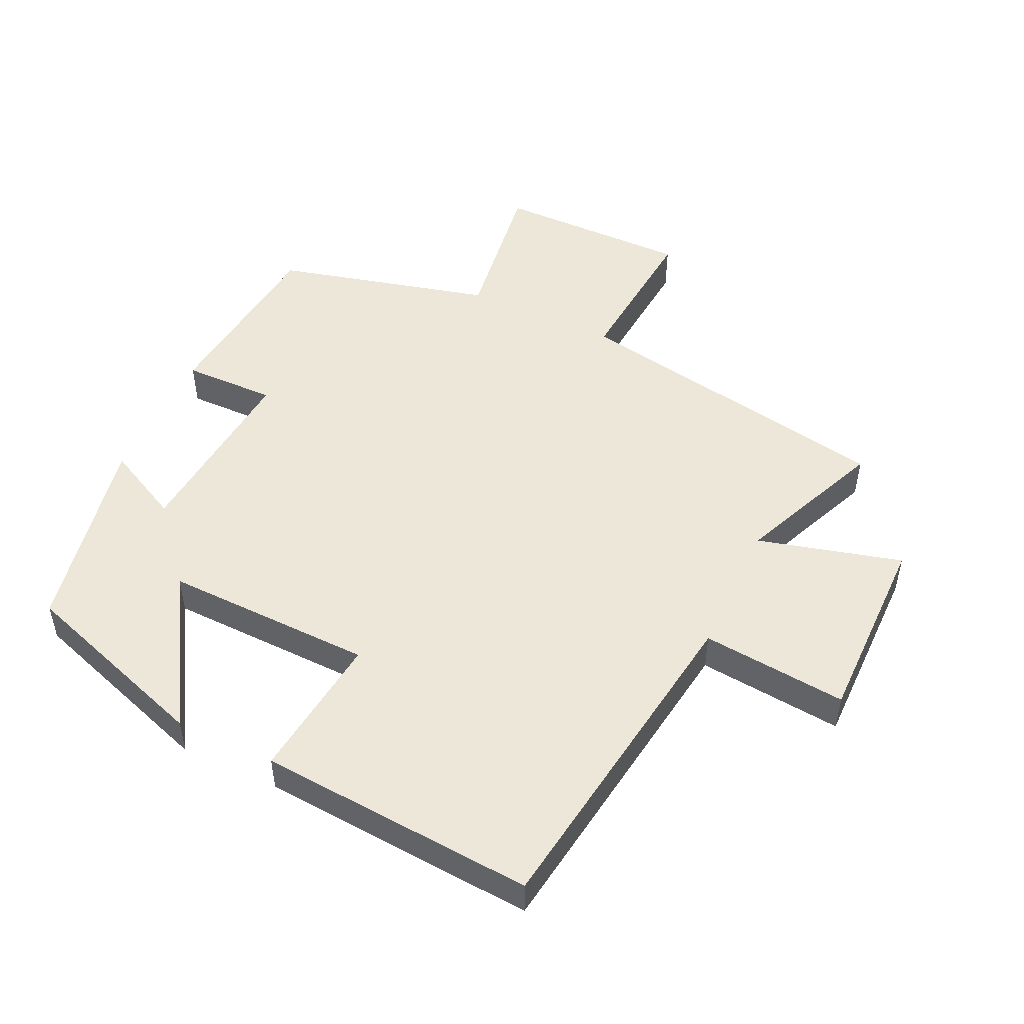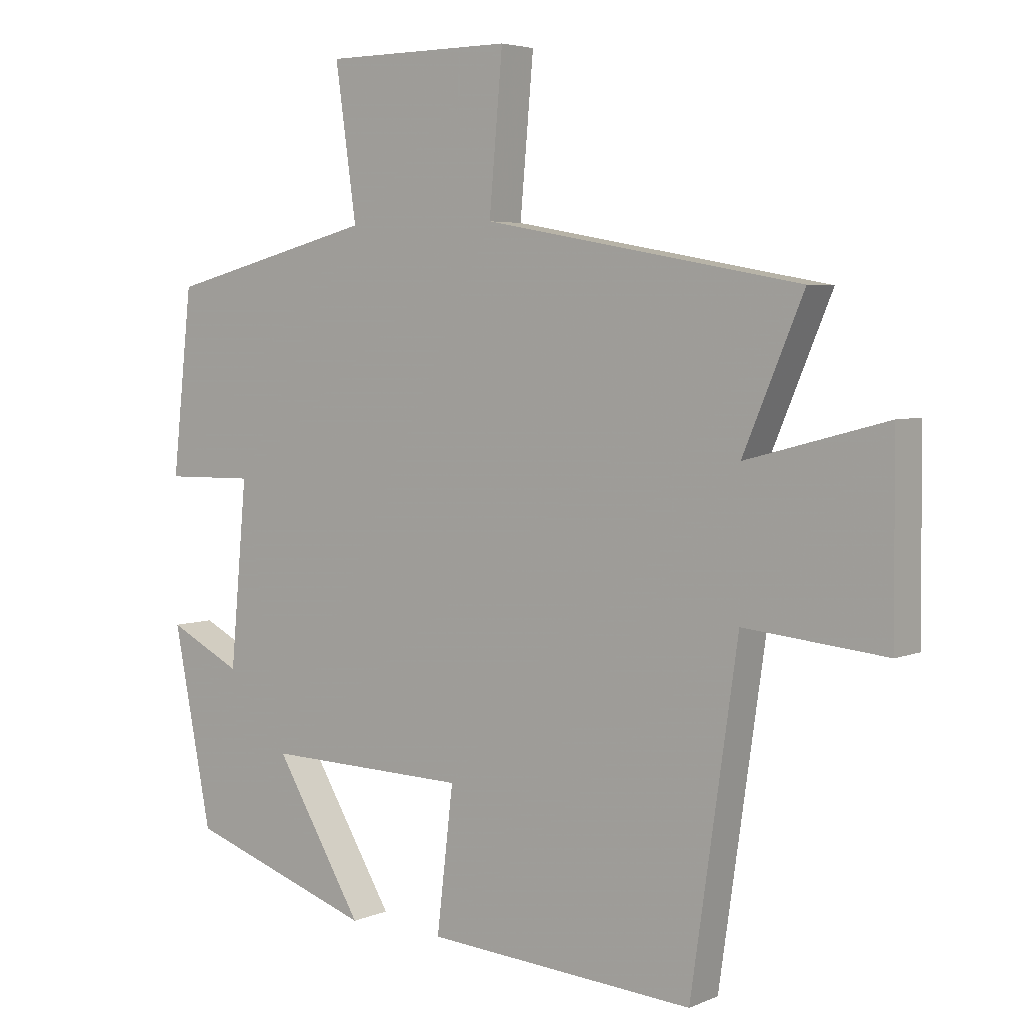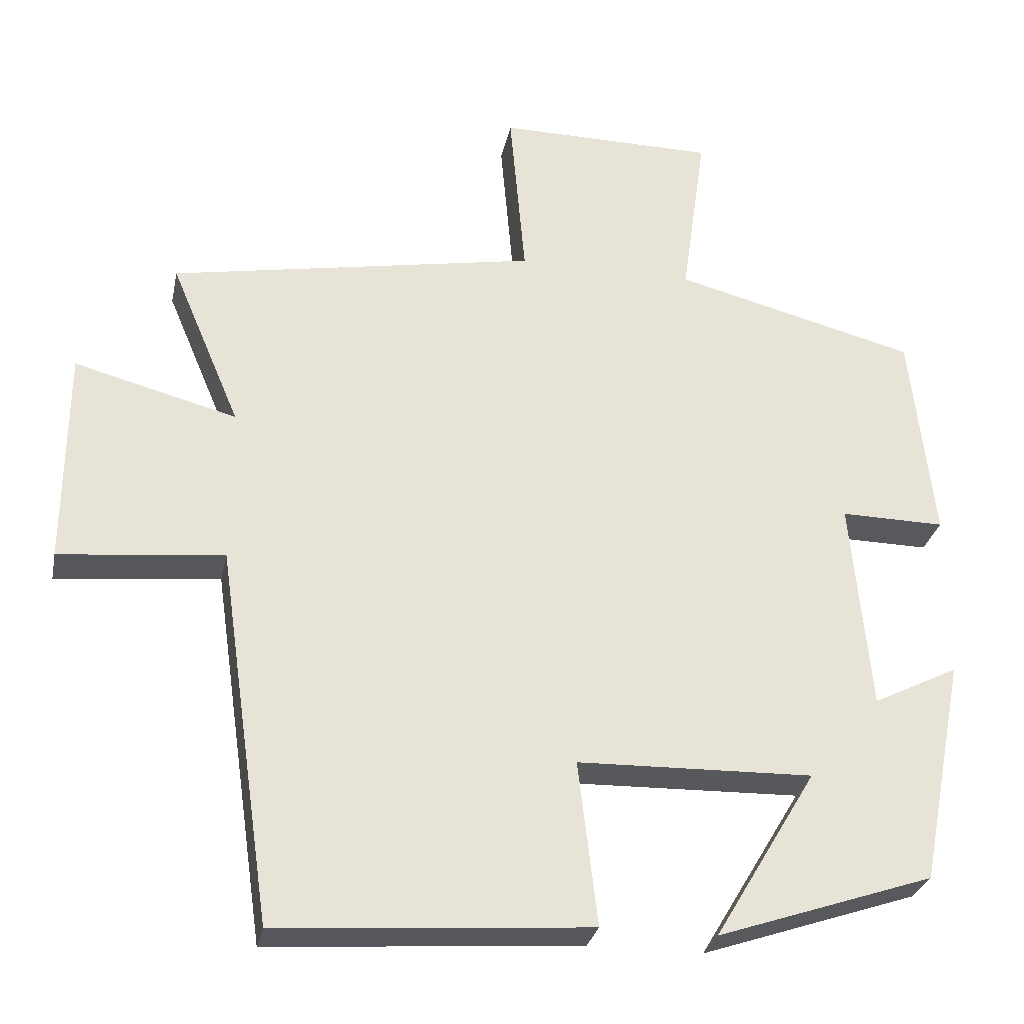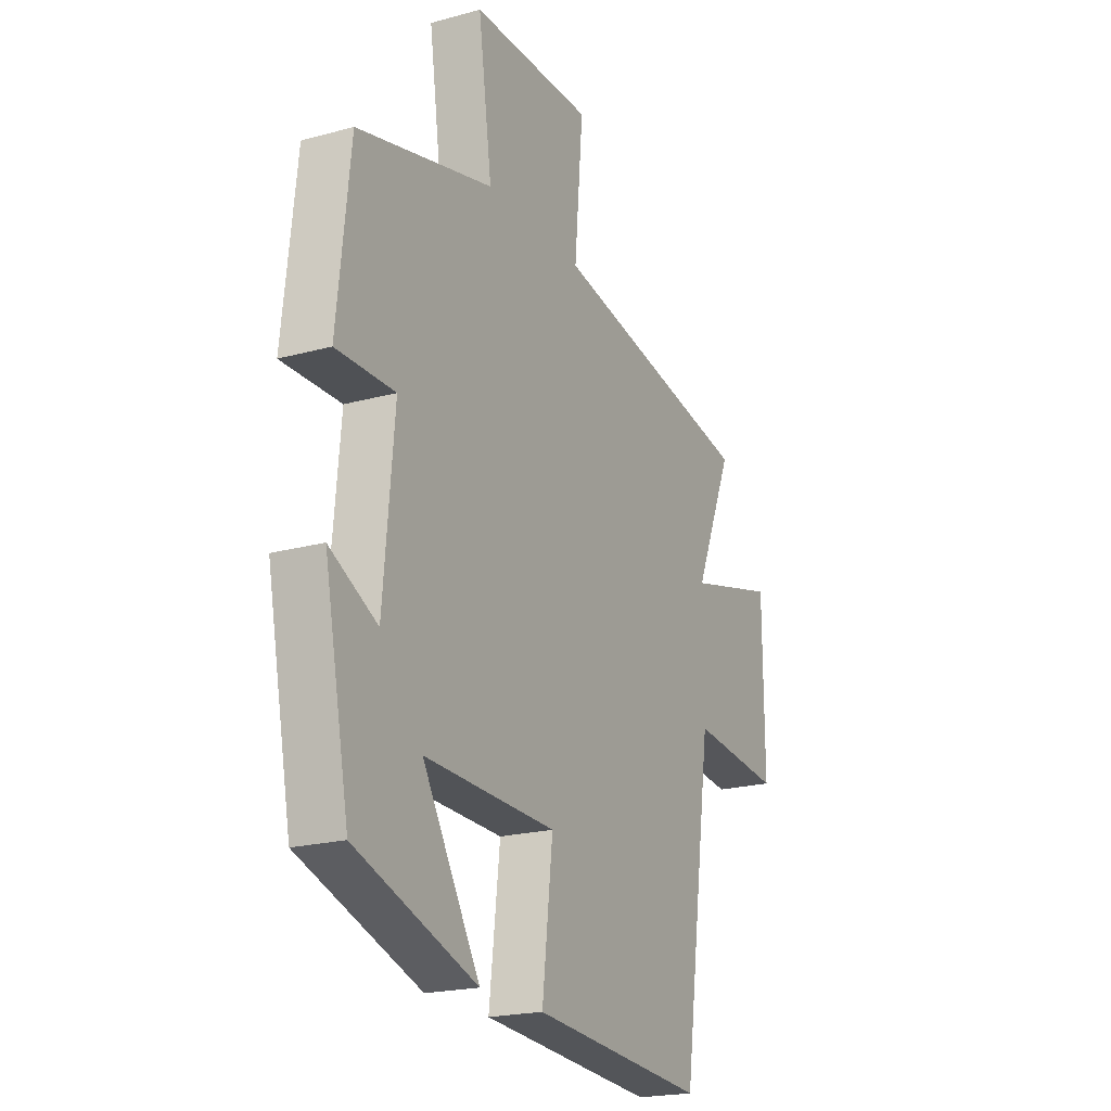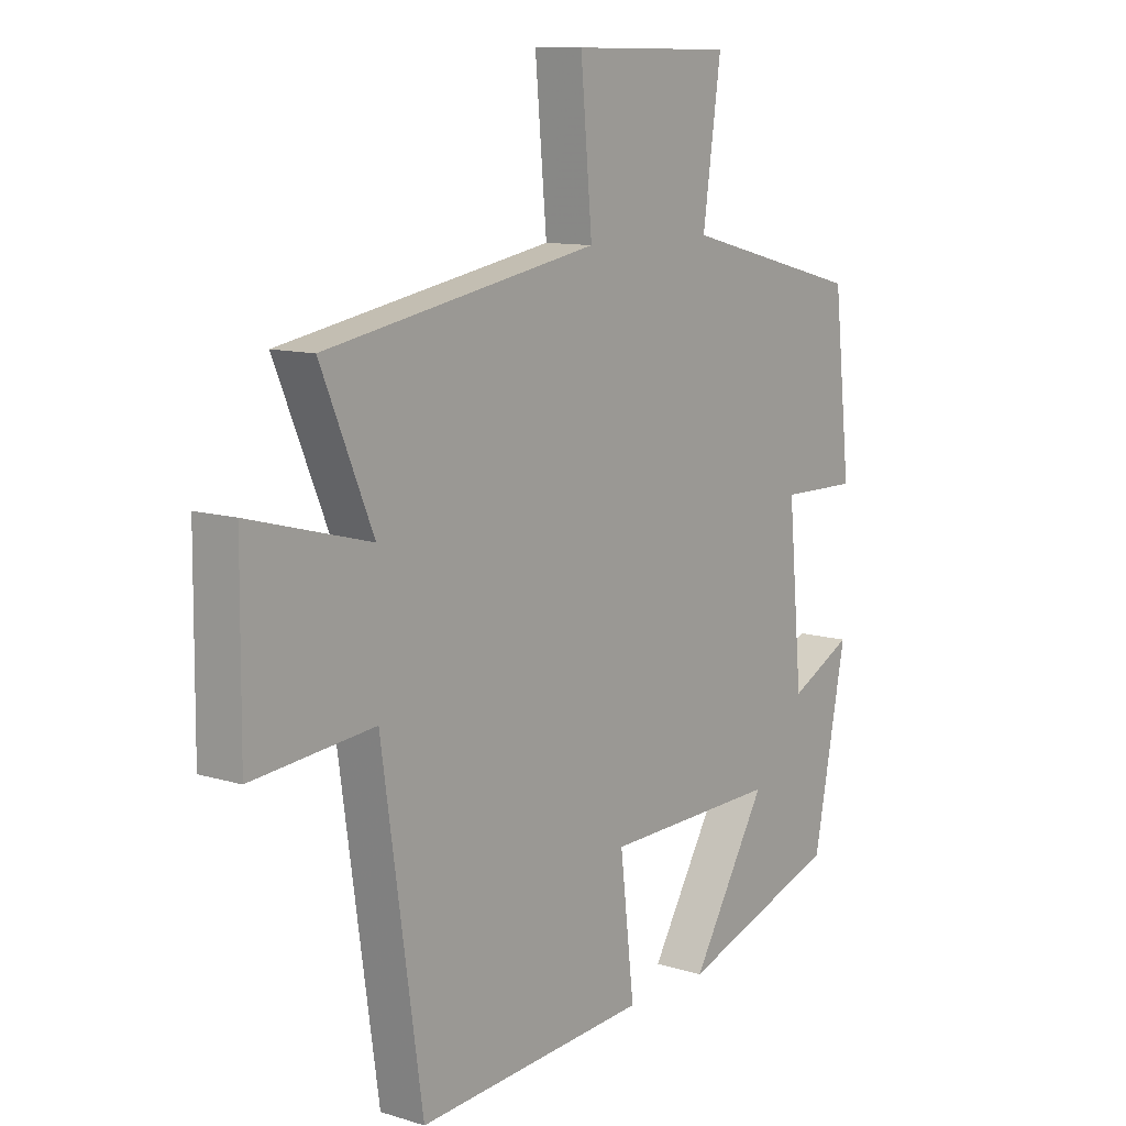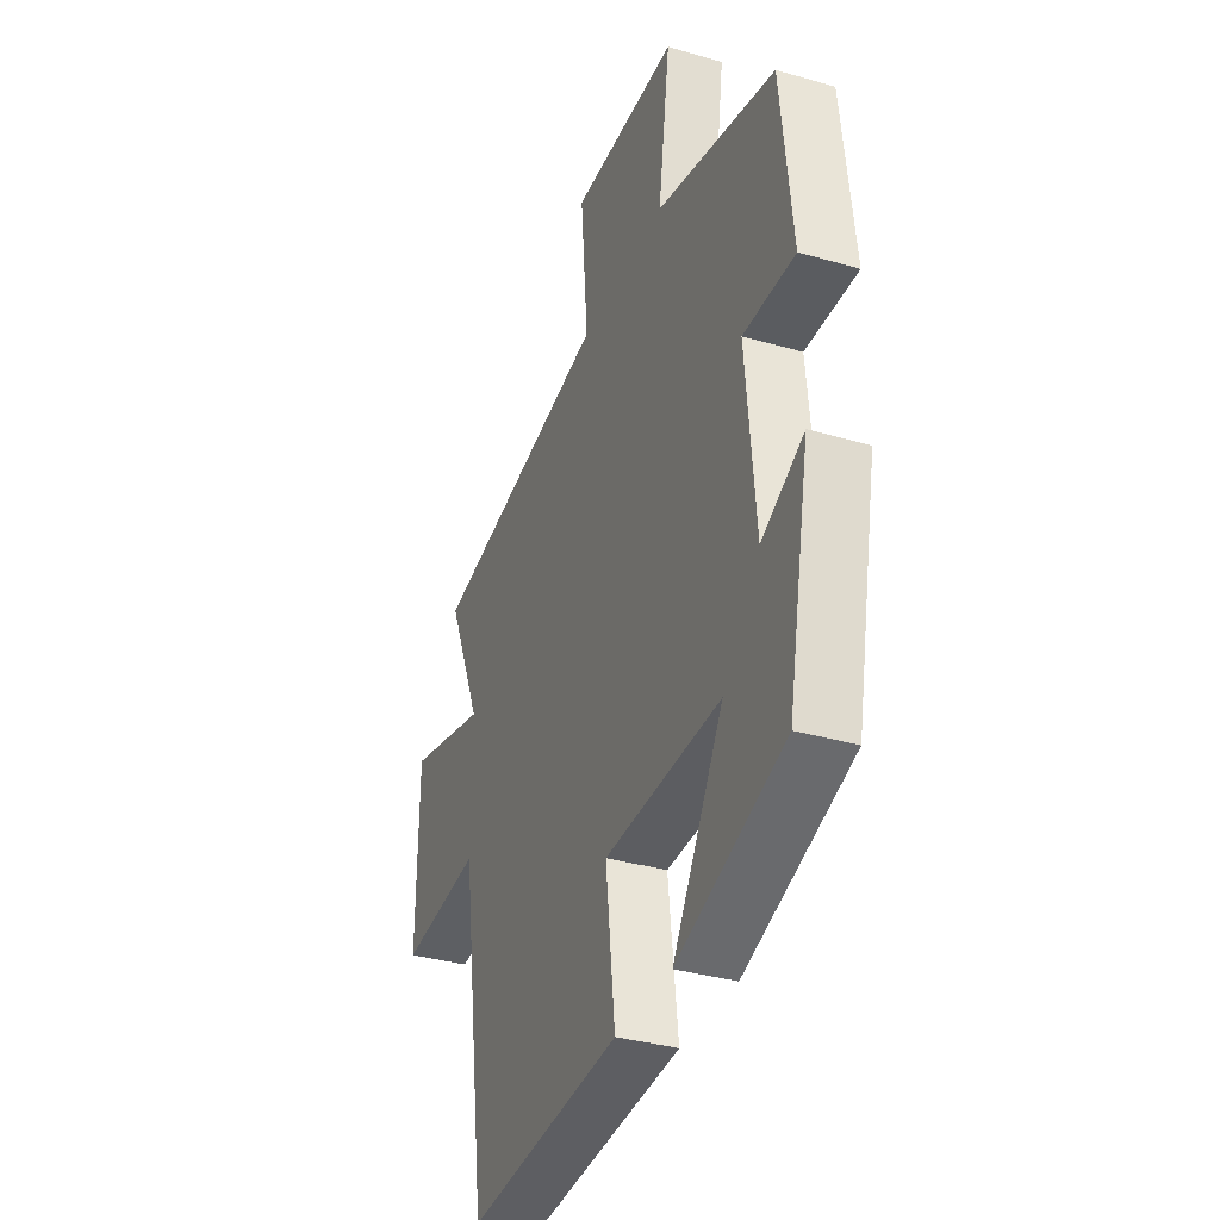
<metadata>
{"format":"obj","ext":"obj","renderer":"f3d","projection":"perspective","resolution":1024,"background":"white","views":[{"elev":50.0,"azim":-154.9,"up":"+Y"},{"elev":4.4,"azim":-143.0,"up":"+Z"},{"elev":-29.0,"azim":-11.5,"up":"+Z"},{"elev":-20.7,"azim":116.4,"up":"+Z"},{"elev":10.6,"azim":-52.3,"up":"+Z"},{"elev":-35.1,"azim":68.9,"up":"+Z"}]}
</metadata>
<code>
v -0.594 0.07 0.41
v -0.099 0.07 0.5
v -0.12 0.07 0.737
v 0.174 0.07 0.735
v 0.141 0.07 0.5
v 0.469 0.07 0.416
v 0.5 0.07 0.131
v 0.359 0.07 0.133
v 0.385 0.07 -0.153
v 0.5 0.07 -0.095
v 0.44 0.07 -0.401
v 0.148 0.07 -0.5
v 0.286 0.07 -0.27
v -0.032 0.07 -0.278
v -0.006 0.07 -0.5
v -0.427 0.07 -0.531
v -0.5 0.07 -0.024
v -0.721 0.07 -0.046
v -0.719 0.07 0.246
v -0.5 0.07 0.188
v -0.594 0 0.41
v -0.099 0 0.5
v -0.12 0 0.737
v 0.174 0 0.735
v 0.141 0 0.5
v 0.469 0 0.416
v 0.5 0 0.131
v 0.359 0 0.133
v 0.385 0 -0.153
v 0.5 0 -0.095
v 0.44 0 -0.401
v 0.148 0 -0.5
v 0.286 0 -0.27
v -0.032 0 -0.278
v -0.006 0 -0.5
v -0.427 0 -0.531
v -0.5 0 -0.024
v -0.721 0 -0.046
v -0.719 0 0.246
v -0.5 0 0.188
f 17 18 19 20
f 15 16 17 20
f 14 15 20 1
f 13 14 1 2
f 10 11 12 13
f 9 10 13
f 8 9 13 2
f 5 6 7 8
f 5 8 2 3
f 3 4 5
f 40 39 38 37
f 40 37 36 35
f 21 40 35 34
f 22 21 34 33
f 33 32 31 30
f 33 30 29
f 22 33 29 28
f 28 27 26 25
f 23 22 28 25
f 25 24 23
f 1 21 22 2
f 2 22 23 3
f 3 23 24 4
f 4 24 25 5
f 5 25 26 6
f 6 26 27 7
f 7 27 28 8
f 8 28 29 9
f 9 29 30 10
f 10 30 31 11
f 11 31 32 12
f 12 32 33 13
f 13 33 34 14
f 14 34 35 15
f 15 35 36 16
f 16 36 37 17
f 17 37 38 18
f 18 38 39 19
f 19 39 40 20
f 20 40 21 1

</code>
